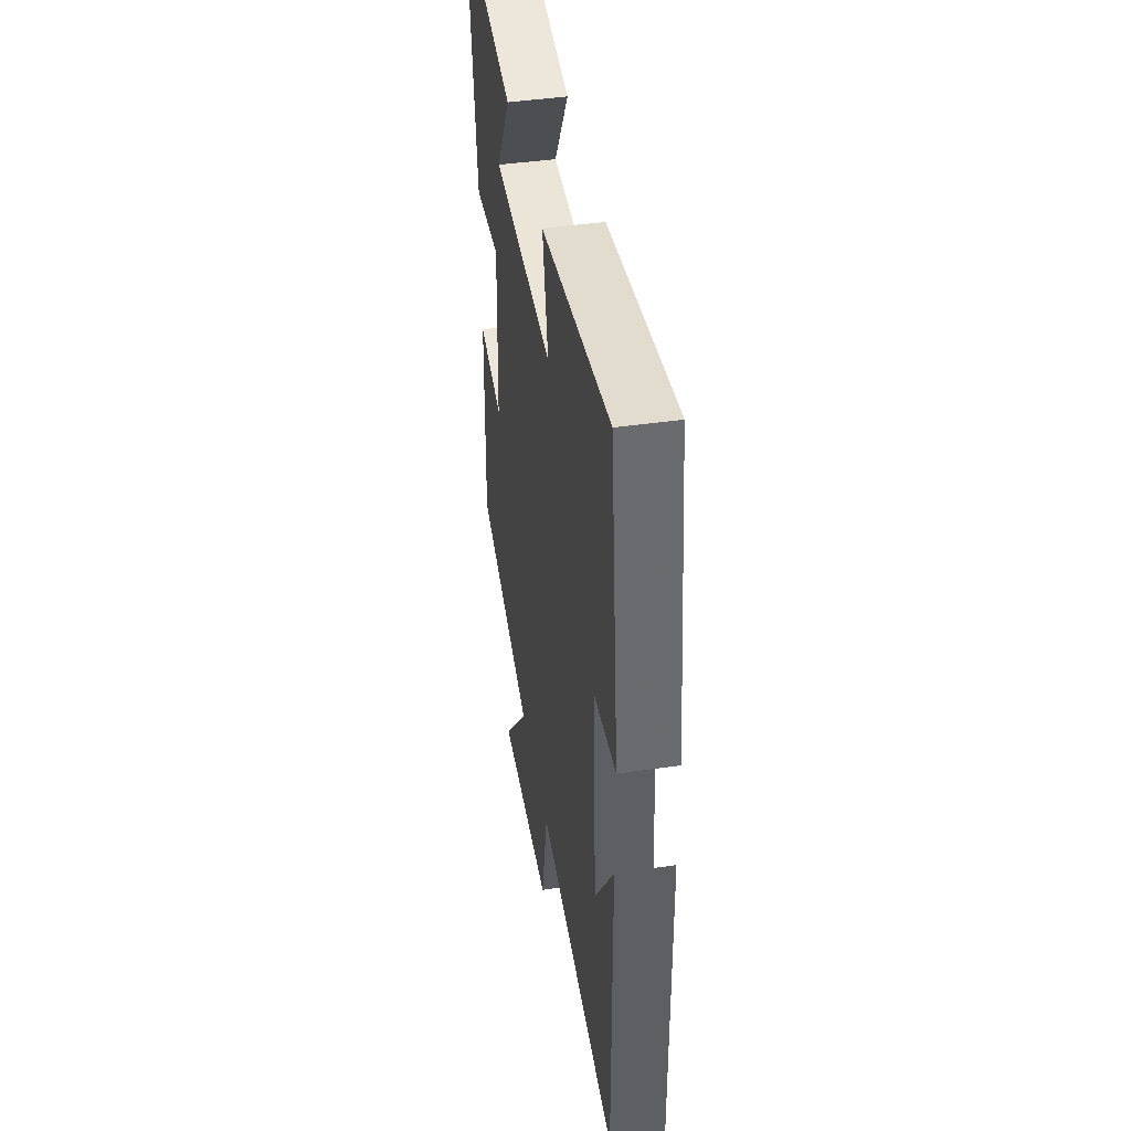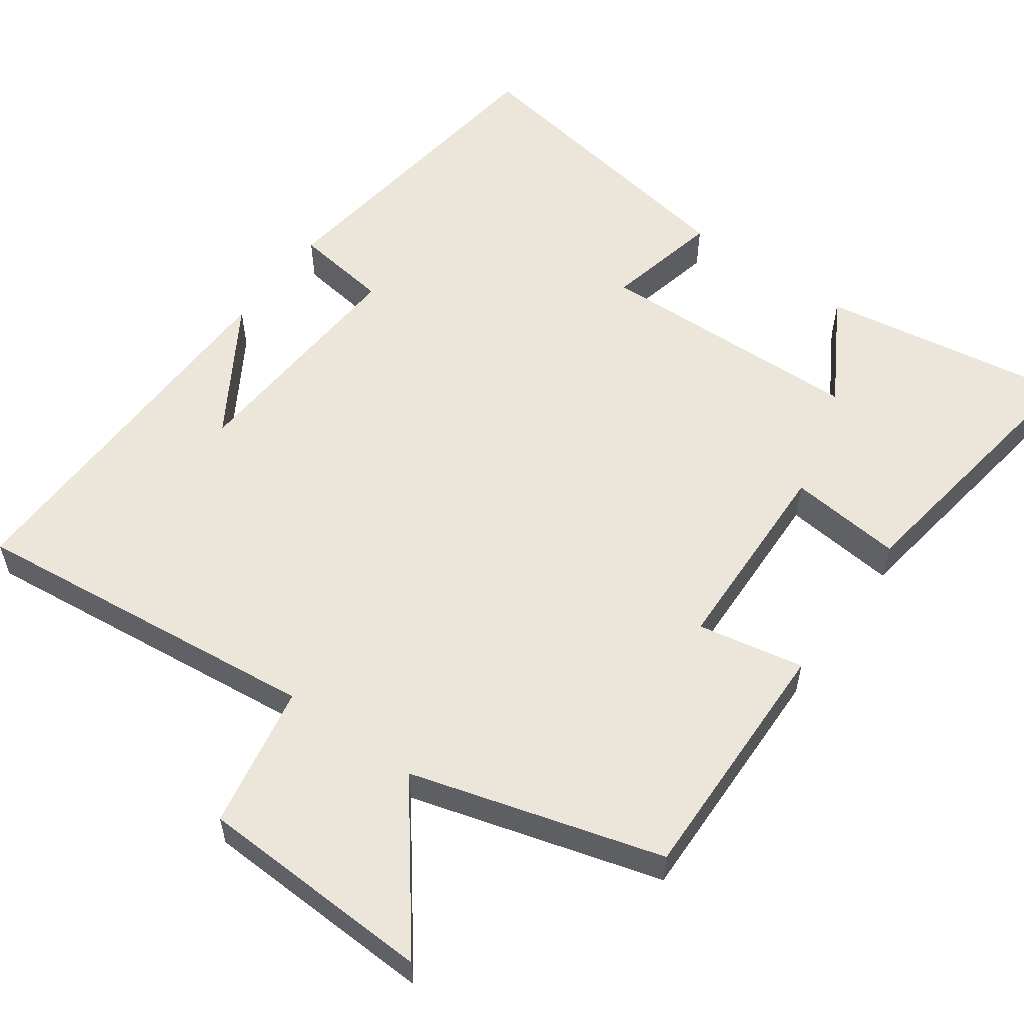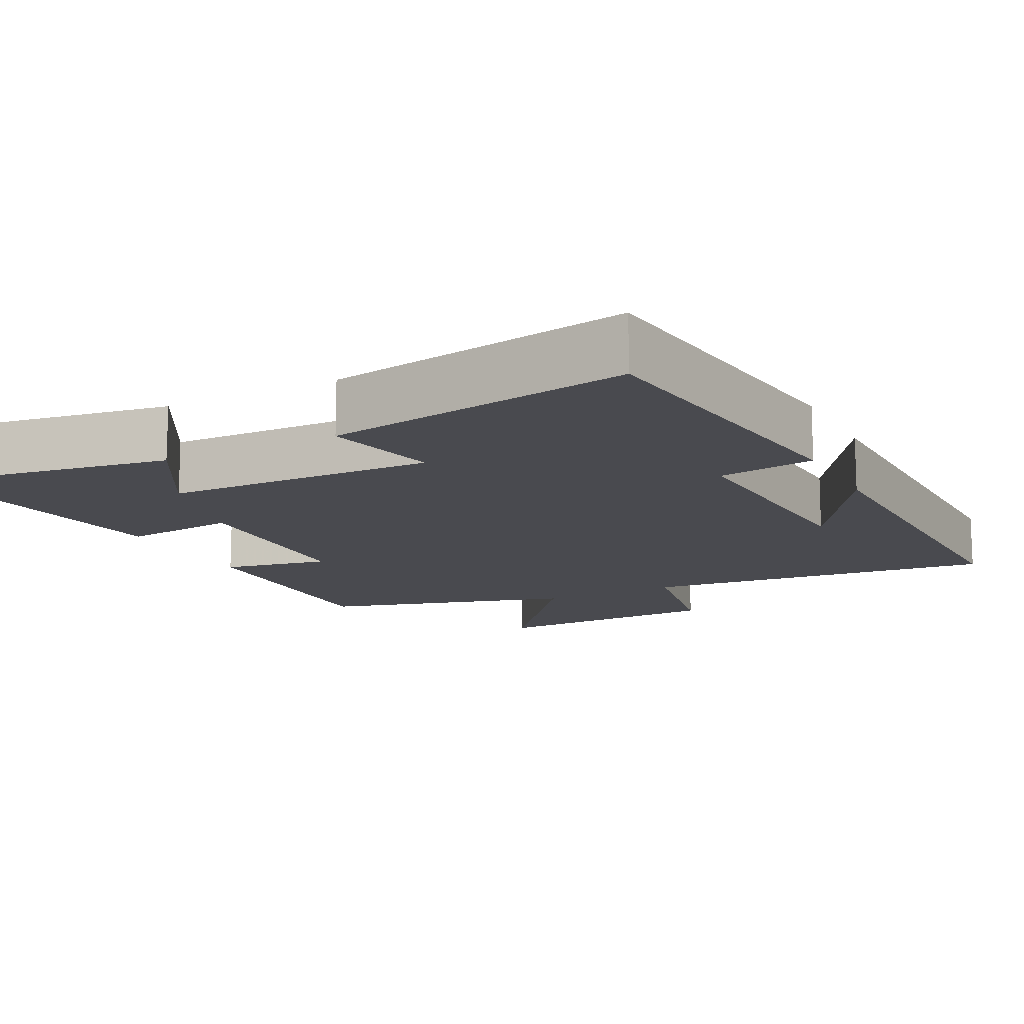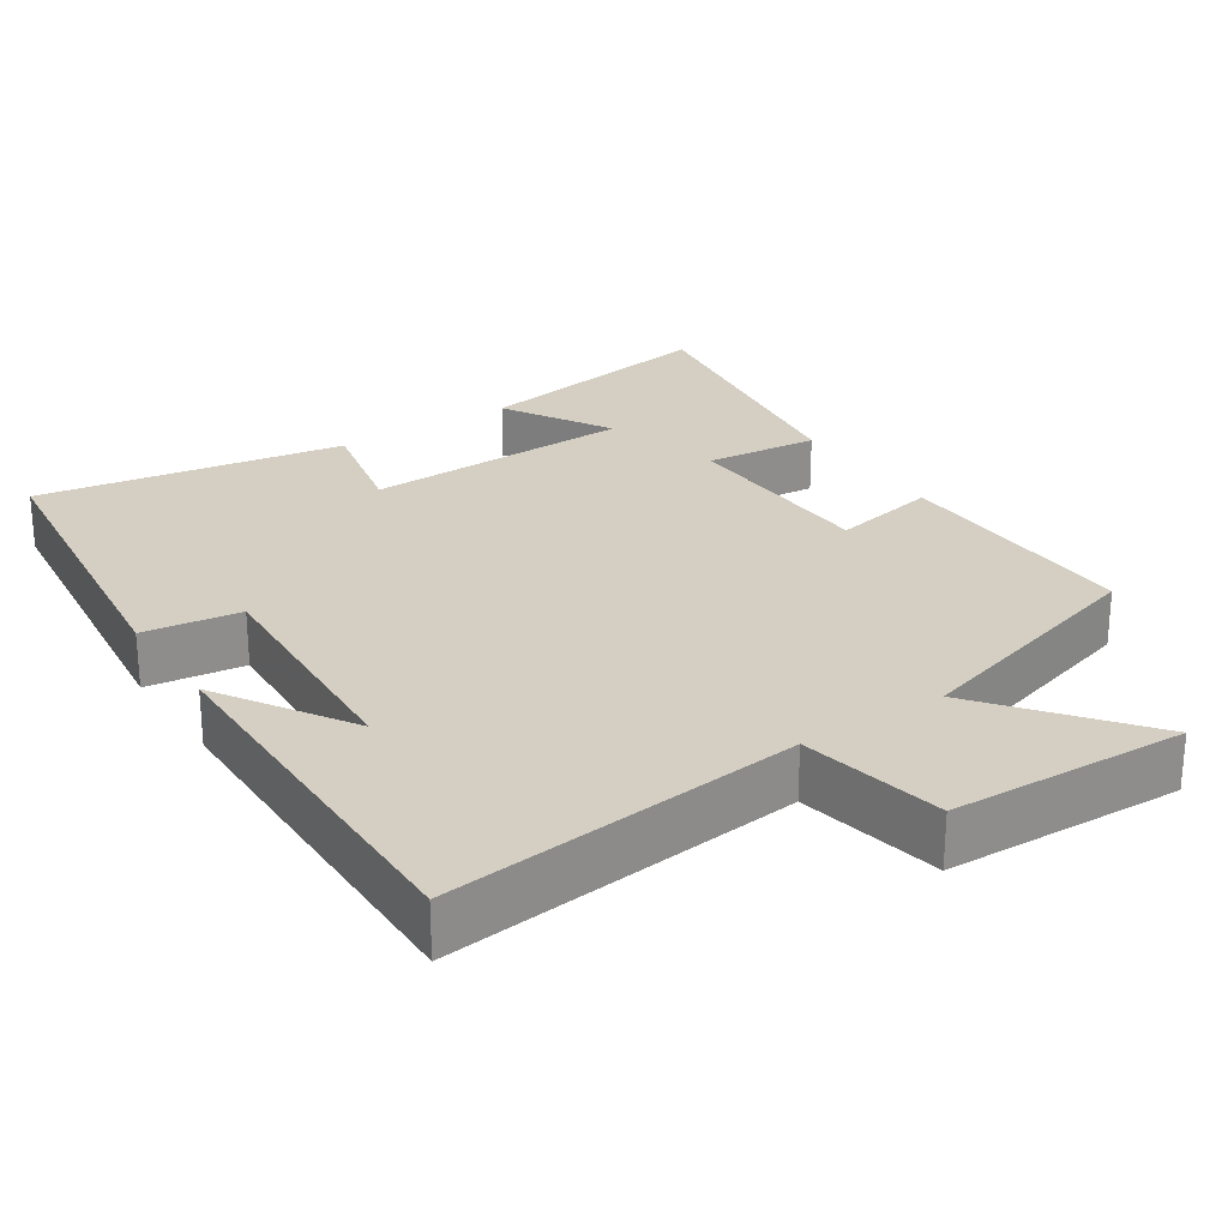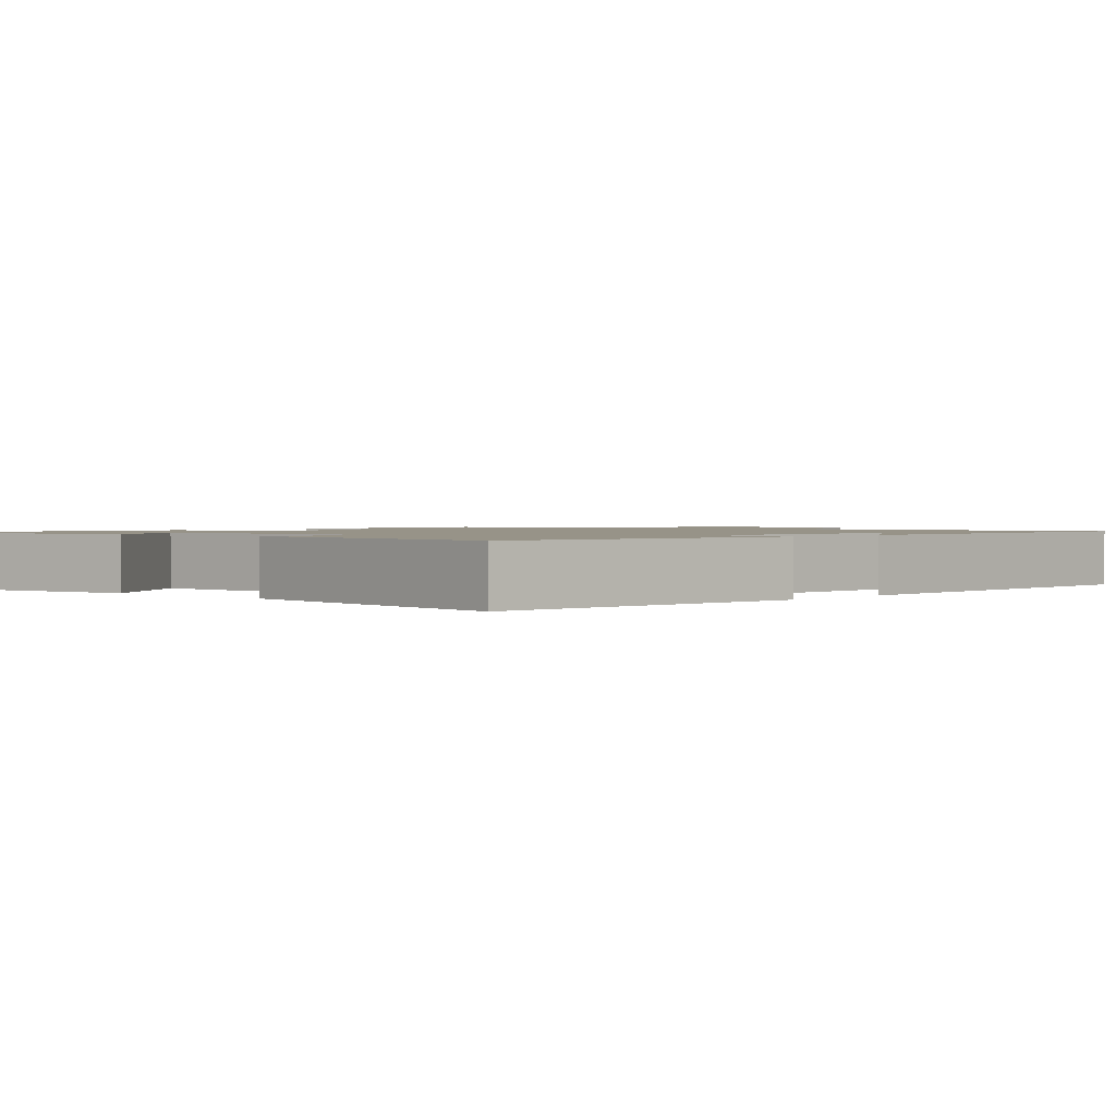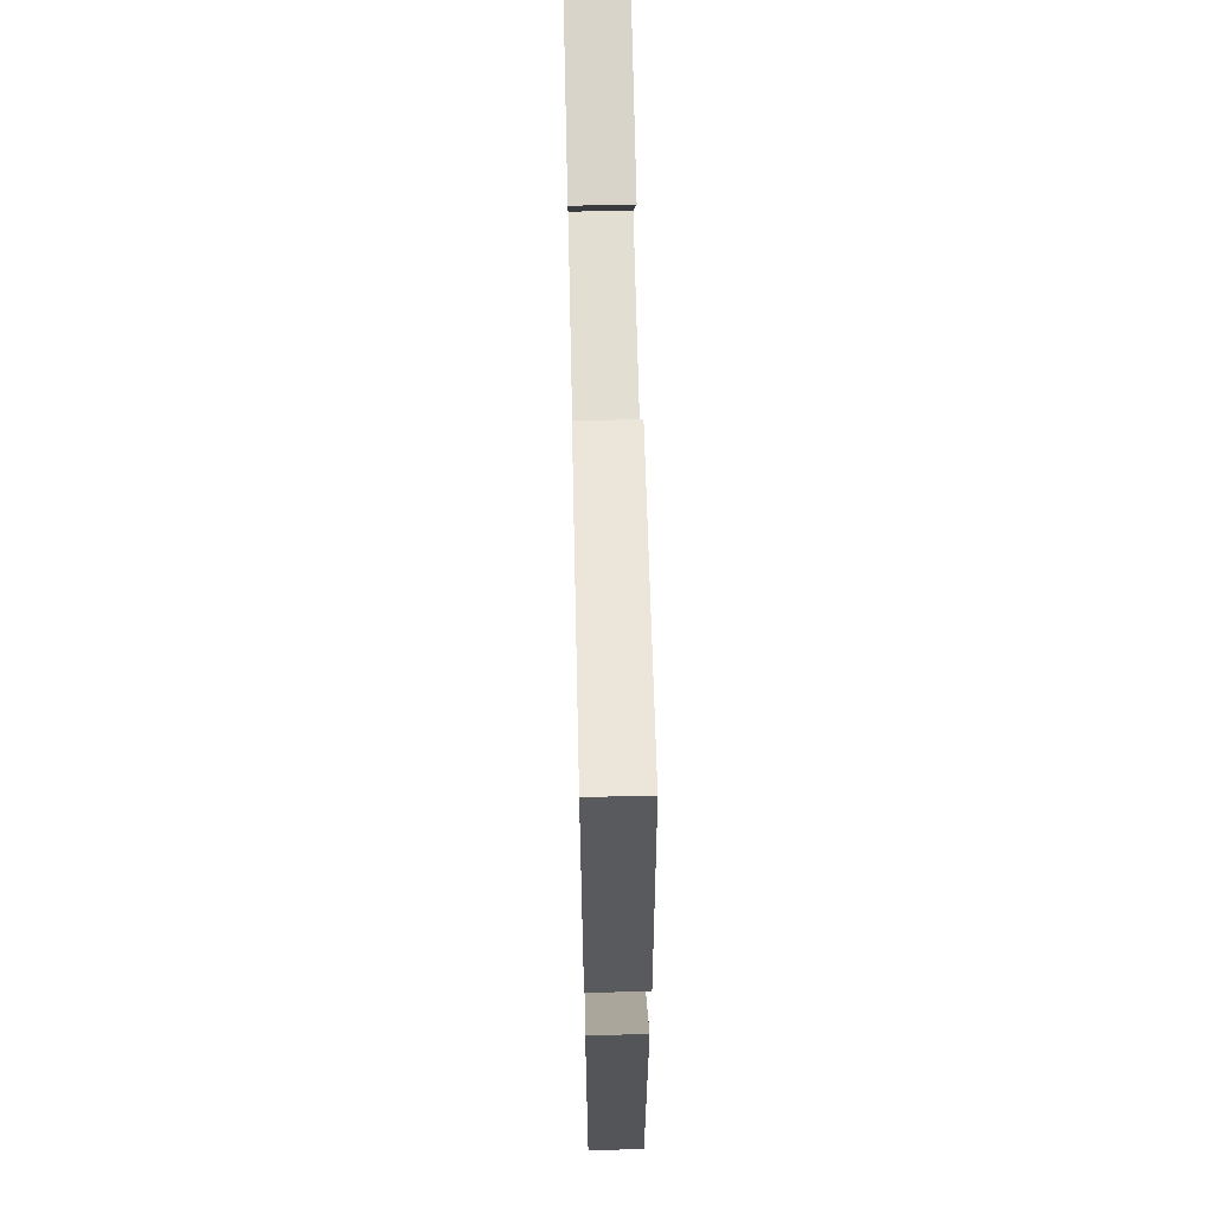
<metadata>
{"format":"obj","ext":"obj","renderer":"f3d","projection":"perspective","resolution":1024,"background":"white","views":[{"elev":44.1,"azim":80.3,"up":"+Z"},{"elev":56.1,"azim":-144.1,"up":"+Y"},{"elev":-13.6,"azim":27.2,"up":"+Y"},{"elev":25.8,"azim":146.5,"up":"+Y"},{"elev":1.3,"azim":41.4,"up":"+Y"},{"elev":65.9,"azim":88.7,"up":"+Z"}]}
</metadata>
<code>
v -0.509 0.07 -0.402
v -0.5 0.07 -0.061
v -0.356 0.07 -0.089
v -0.346 0.07 0.187
v -0.5 0.07 0.171
v -0.555 0.07 0.555
v -0.215 0.07 0.5
v -0.301 0.07 0.353
v 0.065 0.07 0.343
v 0.031 0.07 0.5
v 0.447 0.07 0.57
v 0.5 0.07 0.131
v 0.369 0.07 0.113
v 0.387 0.07 -0.215
v 0.5 0.07 -0.035
v 0.507 0.07 -0.553
v 0.026 0.07 -0.5
v -0.012 0.07 -0.695
v -0.332 0.07 -0.707
v -0.17 0.07 -0.5
v -0.509 0 -0.402
v -0.5 0 -0.061
v -0.356 0 -0.089
v -0.346 0 0.187
v -0.5 0 0.171
v -0.555 0 0.555
v -0.215 0 0.5
v -0.301 0 0.353
v 0.065 0 0.343
v 0.031 0 0.5
v 0.447 0 0.57
v 0.5 0 0.131
v 0.369 0 0.113
v 0.387 0 -0.215
v 0.5 0 -0.035
v 0.507 0 -0.553
v 0.026 0 -0.5
v -0.012 0 -0.695
v -0.332 0 -0.707
v -0.17 0 -0.5
f 17 18 19 20
f 1 2 3
f 20 1 3
f 17 20 3
f 16 17 3 4
f 14 15 16
f 14 16 4
f 13 14 4
f 11 12 13
f 10 11 13
f 9 10 13
f 8 9 13 4
f 5 6 7 8
f 4 5 8
f 40 39 38 37
f 23 22 21
f 23 21 40
f 23 40 37
f 24 23 37 36
f 36 35 34
f 24 36 34
f 24 34 33
f 33 32 31
f 33 31 30
f 33 30 29
f 24 33 29 28
f 28 27 26 25
f 28 25 24
f 1 21 22 2
f 2 22 23 3
f 3 23 24 4
f 4 24 25 5
f 5 25 26 6
f 6 26 27 7
f 7 27 28 8
f 8 28 29 9
f 9 29 30 10
f 10 30 31 11
f 11 31 32 12
f 12 32 33 13
f 13 33 34 14
f 14 34 35 15
f 15 35 36 16
f 16 36 37 17
f 17 37 38 18
f 18 38 39 19
f 19 39 40 20
f 20 40 21 1

</code>
